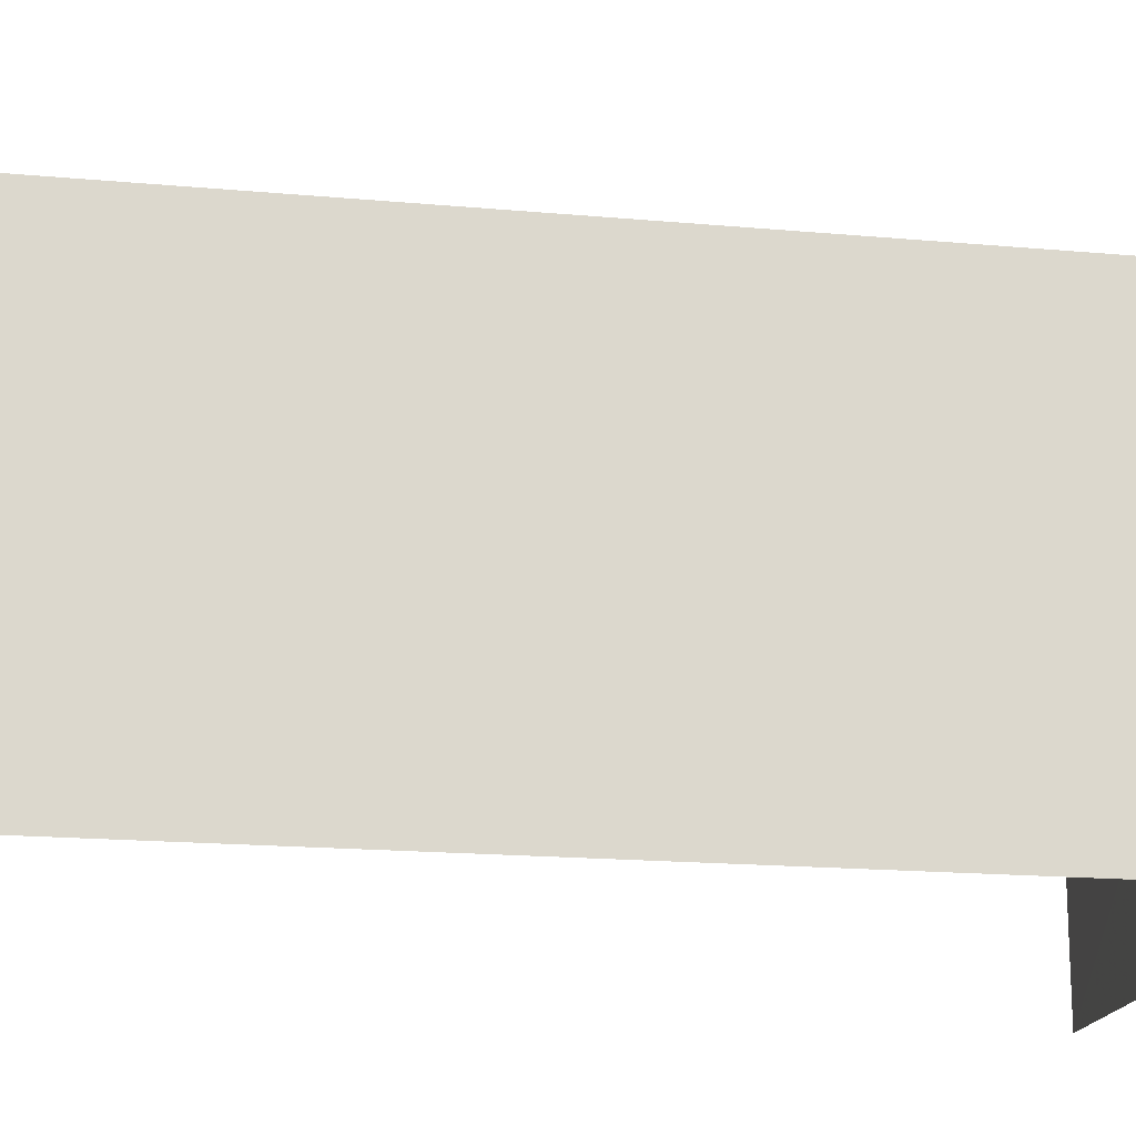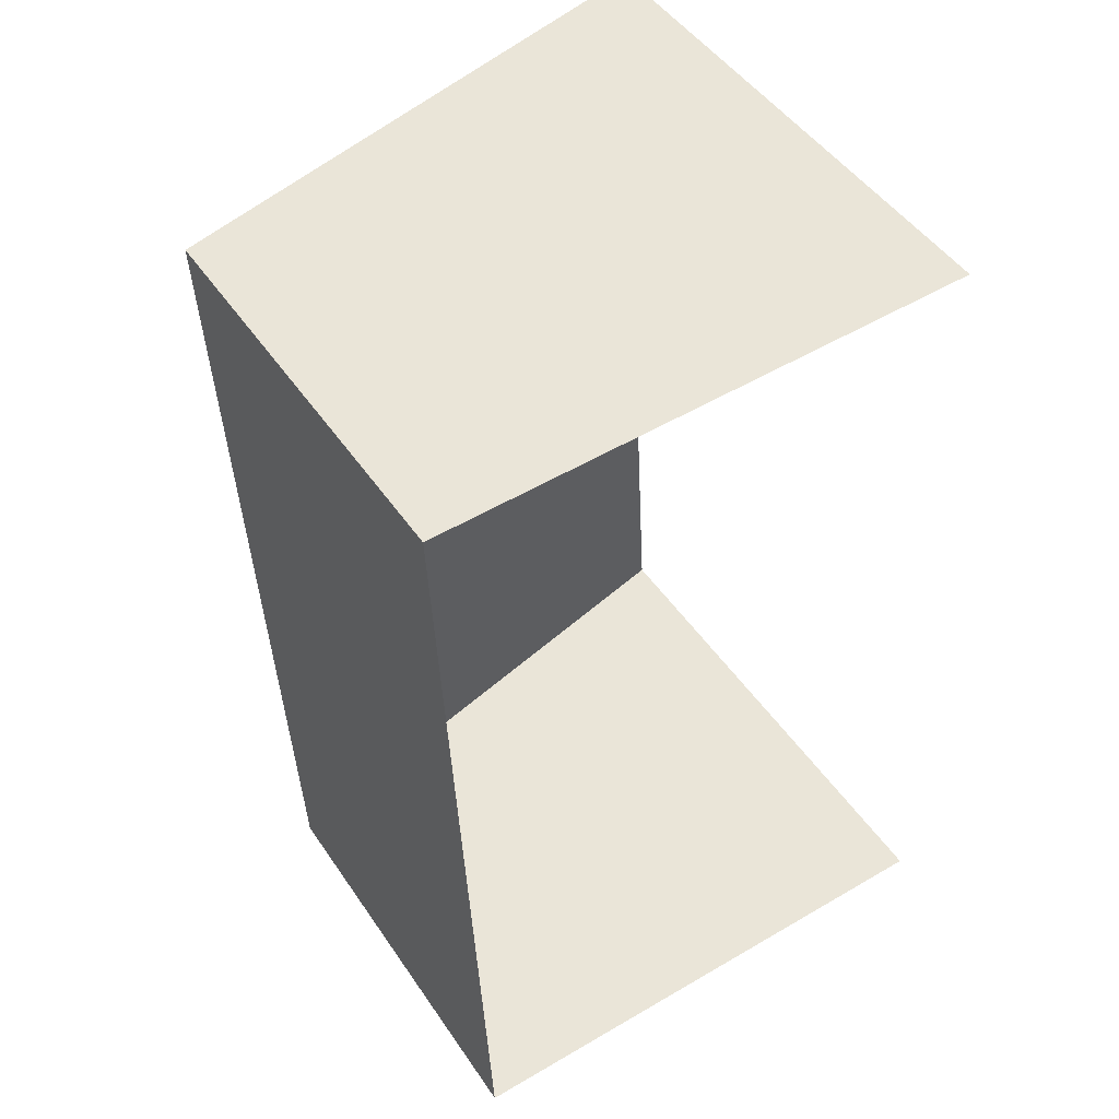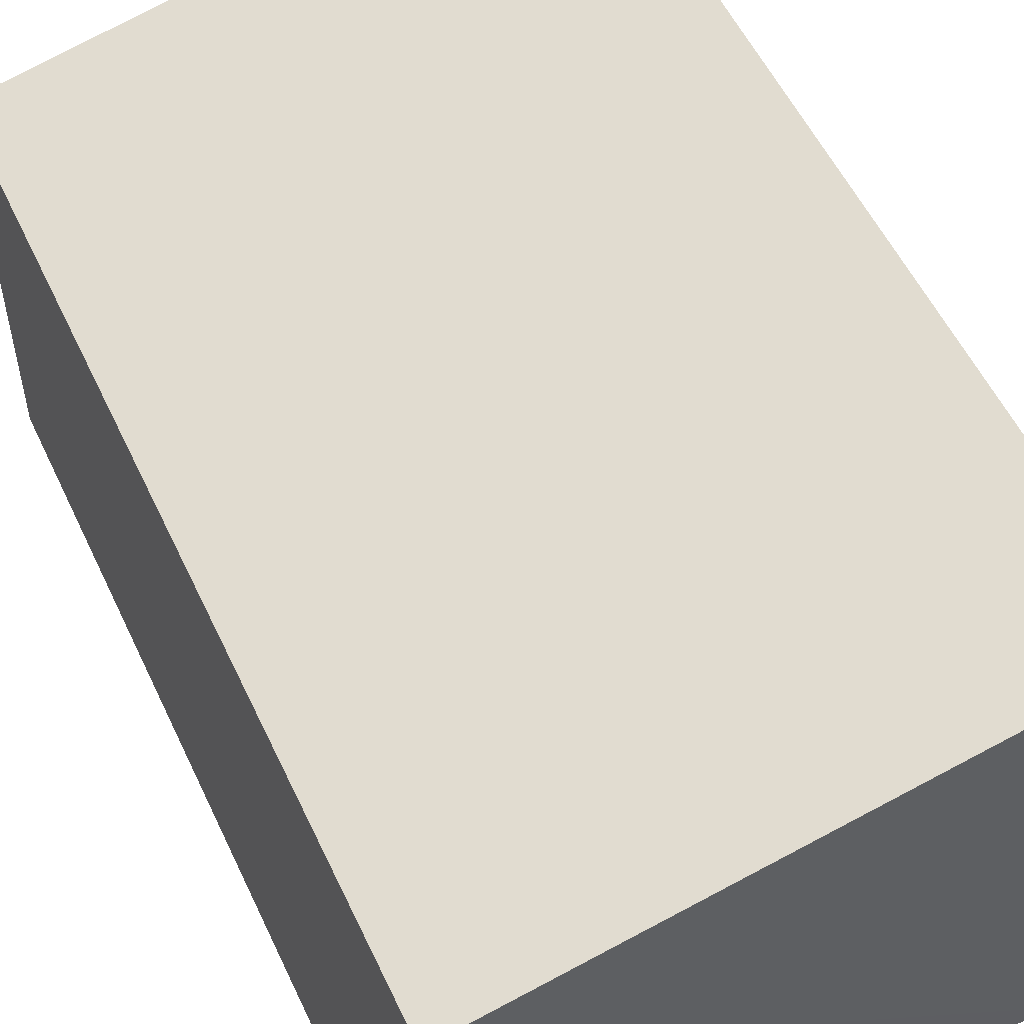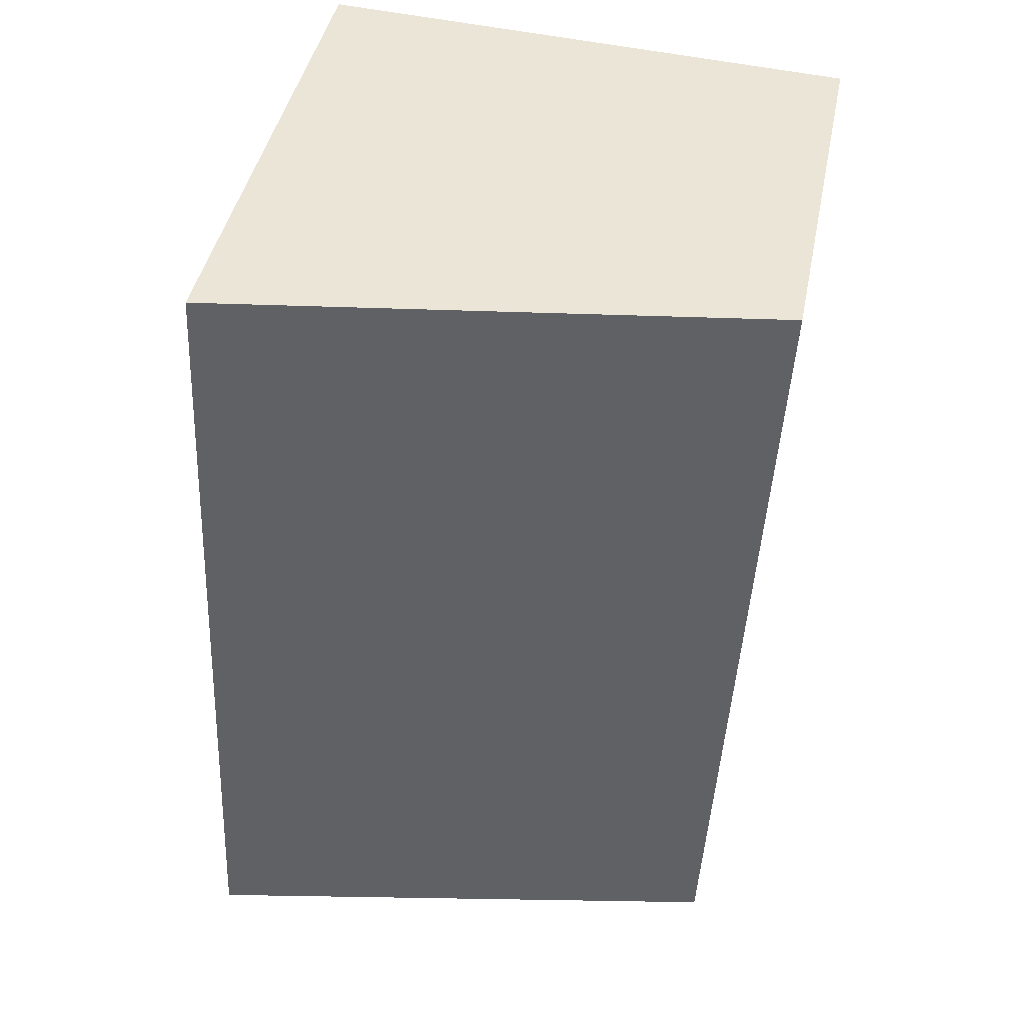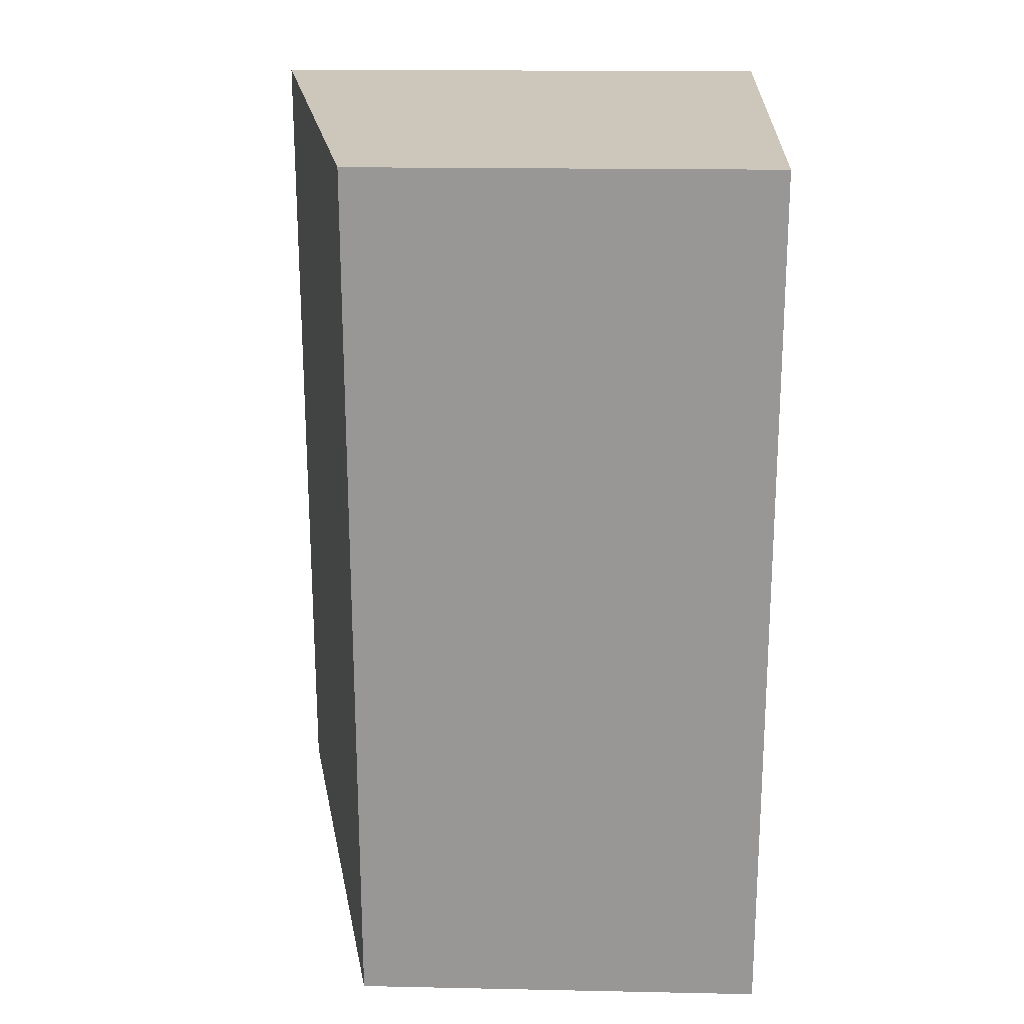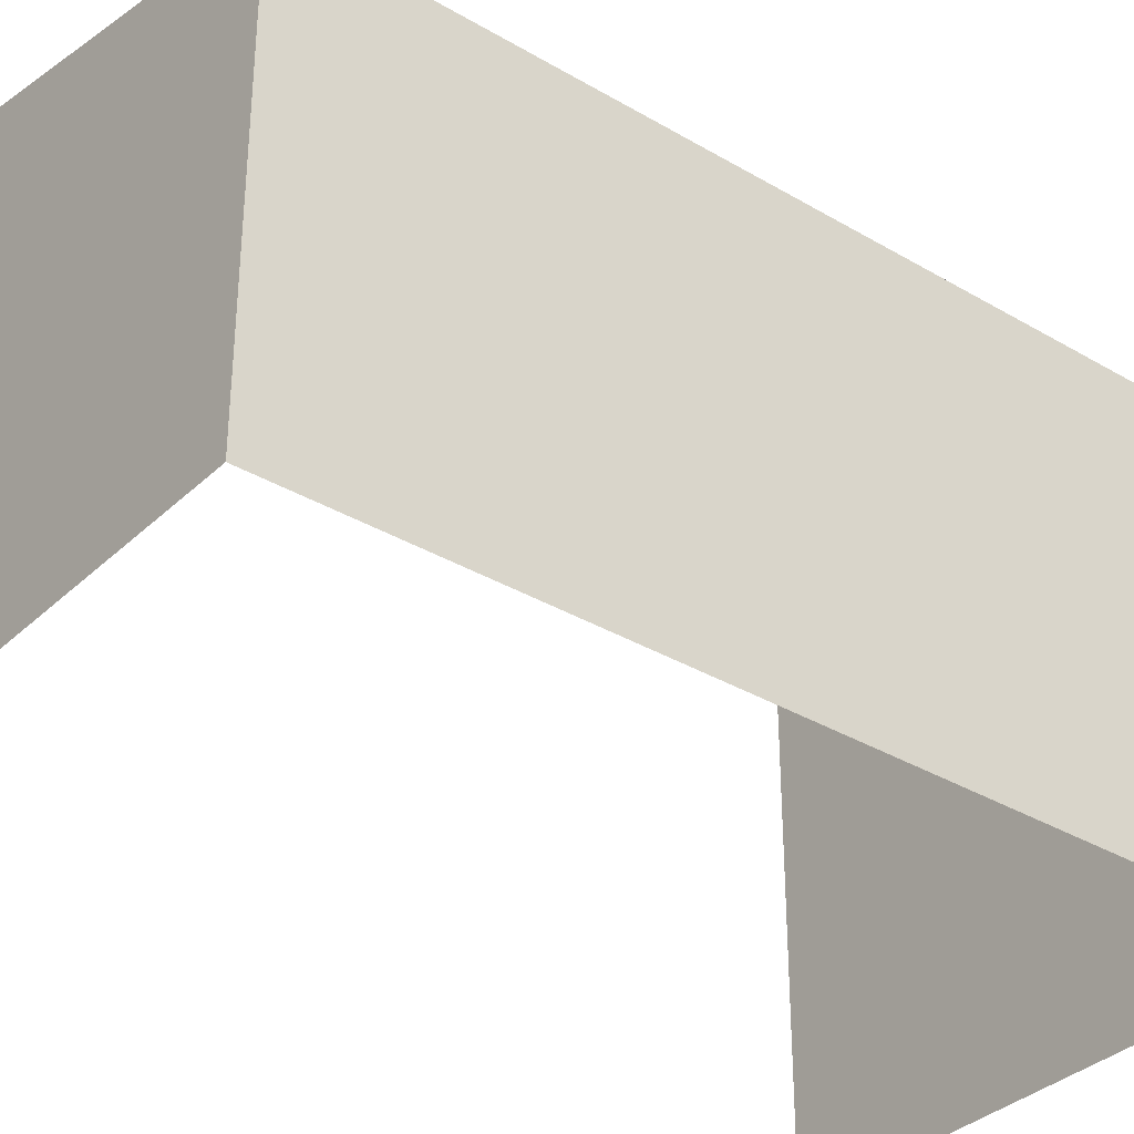
<metadata>
{"format":"obj","ext":"obj","renderer":"f3d","projection":"perspective","resolution":1024,"background":"white","views":[{"elev":-17.5,"azim":76.7,"up":"+Z"},{"elev":47.2,"azim":147.7,"up":"+Y"},{"elev":55.2,"azim":152.1,"up":"+Z"},{"elev":43.3,"azim":11.2,"up":"+Y"},{"elev":18.4,"azim":92.2,"up":"+Y"},{"elev":-34.5,"azim":48.7,"up":"+Z"}]}
</metadata>
<code>
v -3.722e+05 -1.035e+05 33.77
v -3.722e+05 -1.035e+05 33.77
v -3.722e+05 -1.035e+05 33.77
v -3.722e+05 -1.035e+05 33.77
v -3.722e+05 -1.035e+05 36.92
v -3.722e+05 -1.035e+05 36.92
v -3.722e+05 -1.035e+05 37.8
v -3.722e+05 -1.035e+05 37.8
f 1 2 3
f 4 1 3
f 7 3 2
f 8 7 2
f 5 6 7
f 8 5 7
f 5 2 1
f 5 8 2
f 6 1 4
f 6 5 1
f 6 4 3
f 7 6 3

</code>
